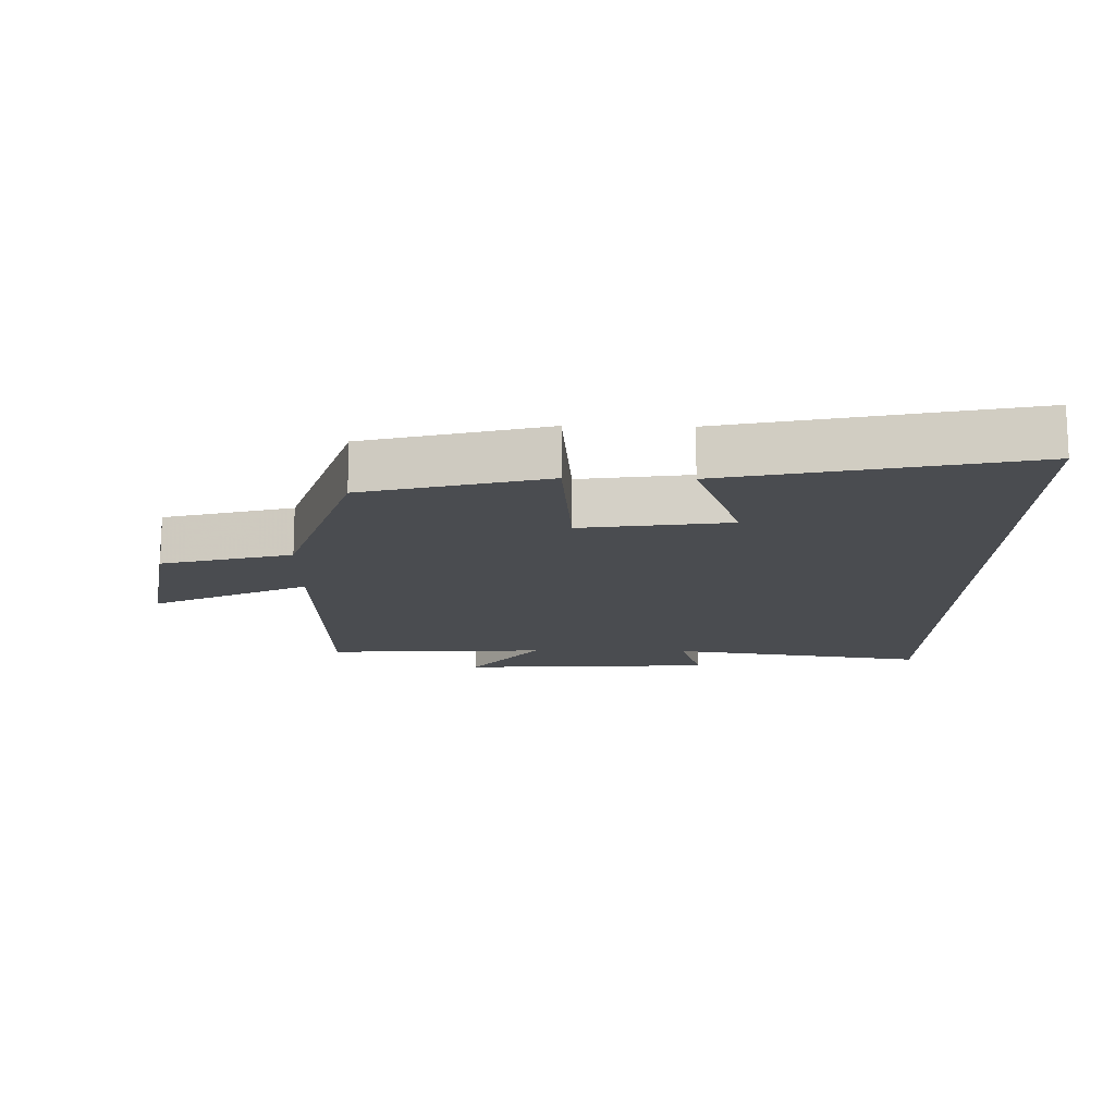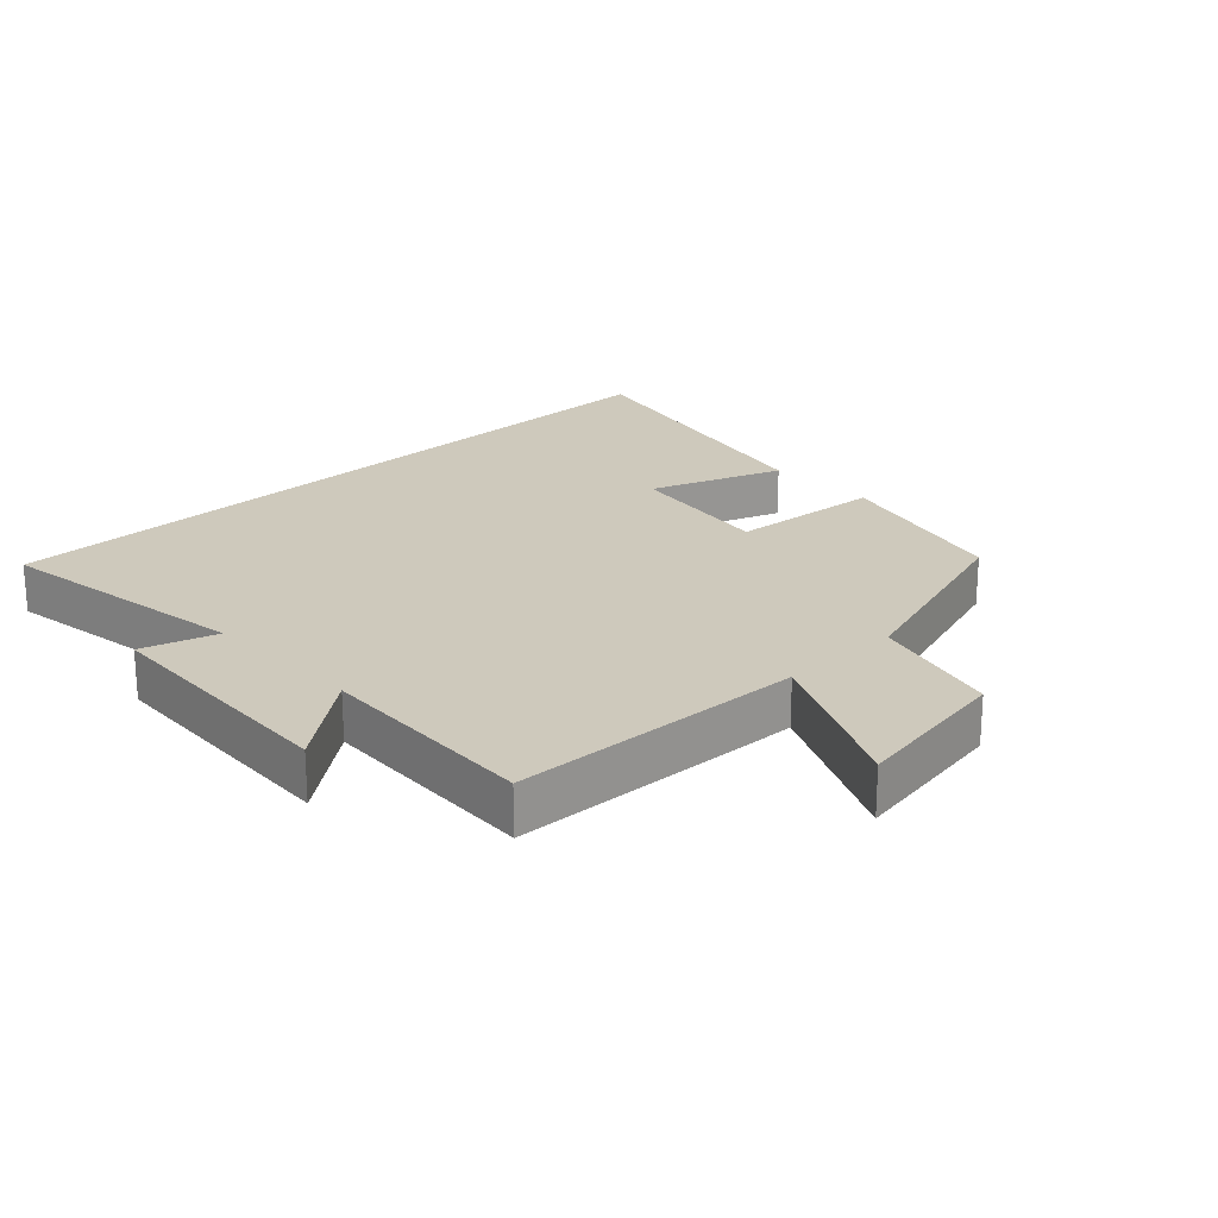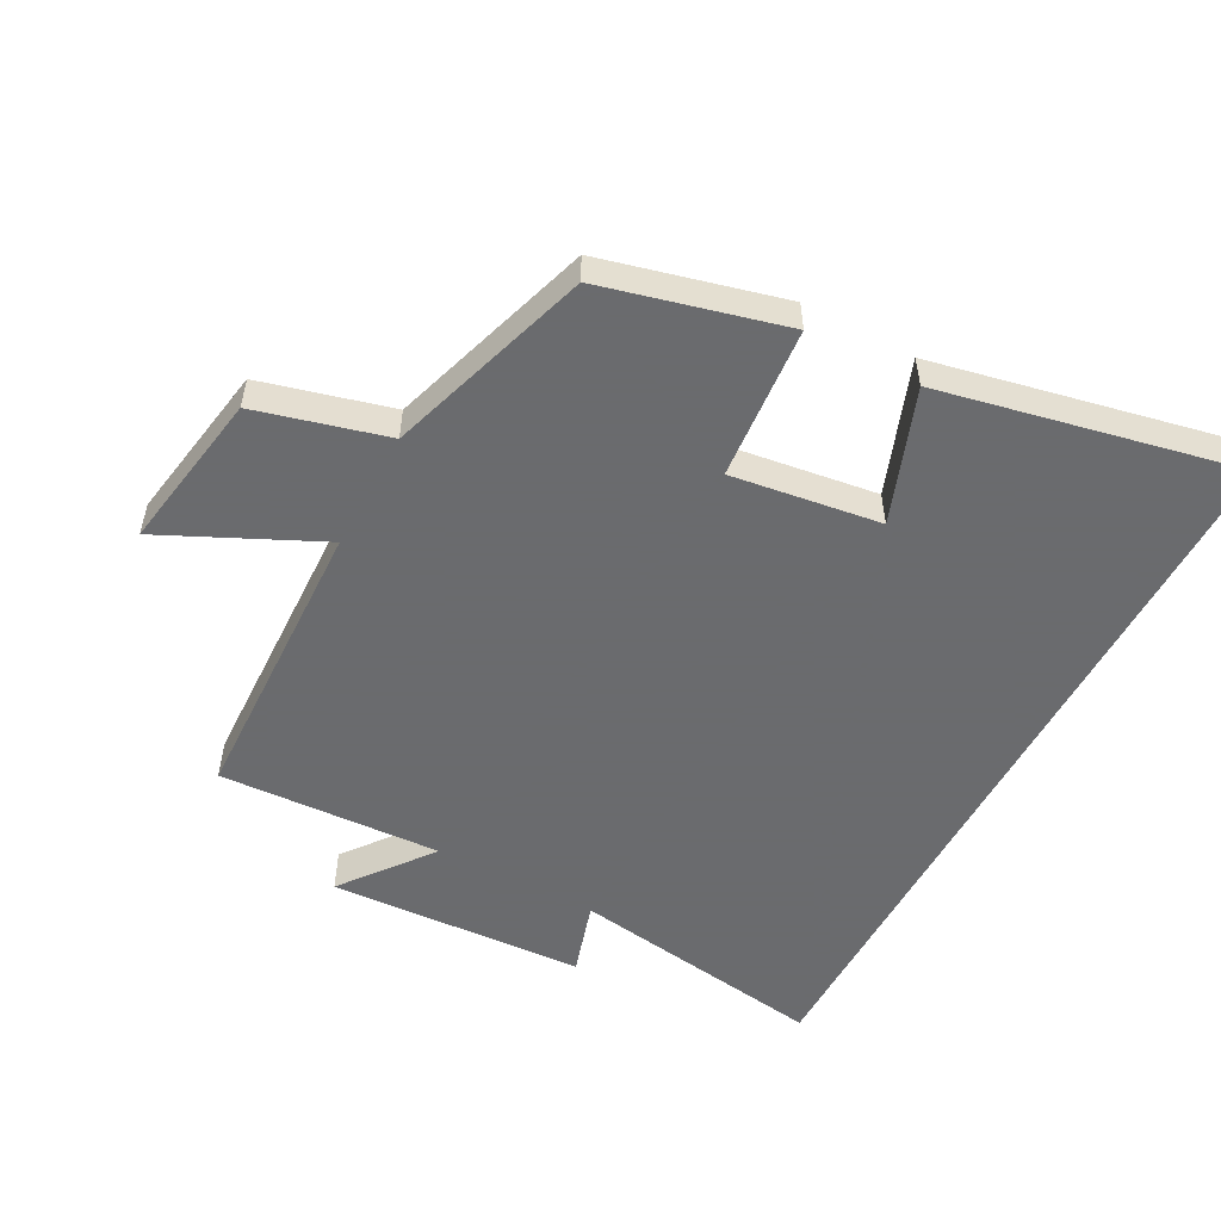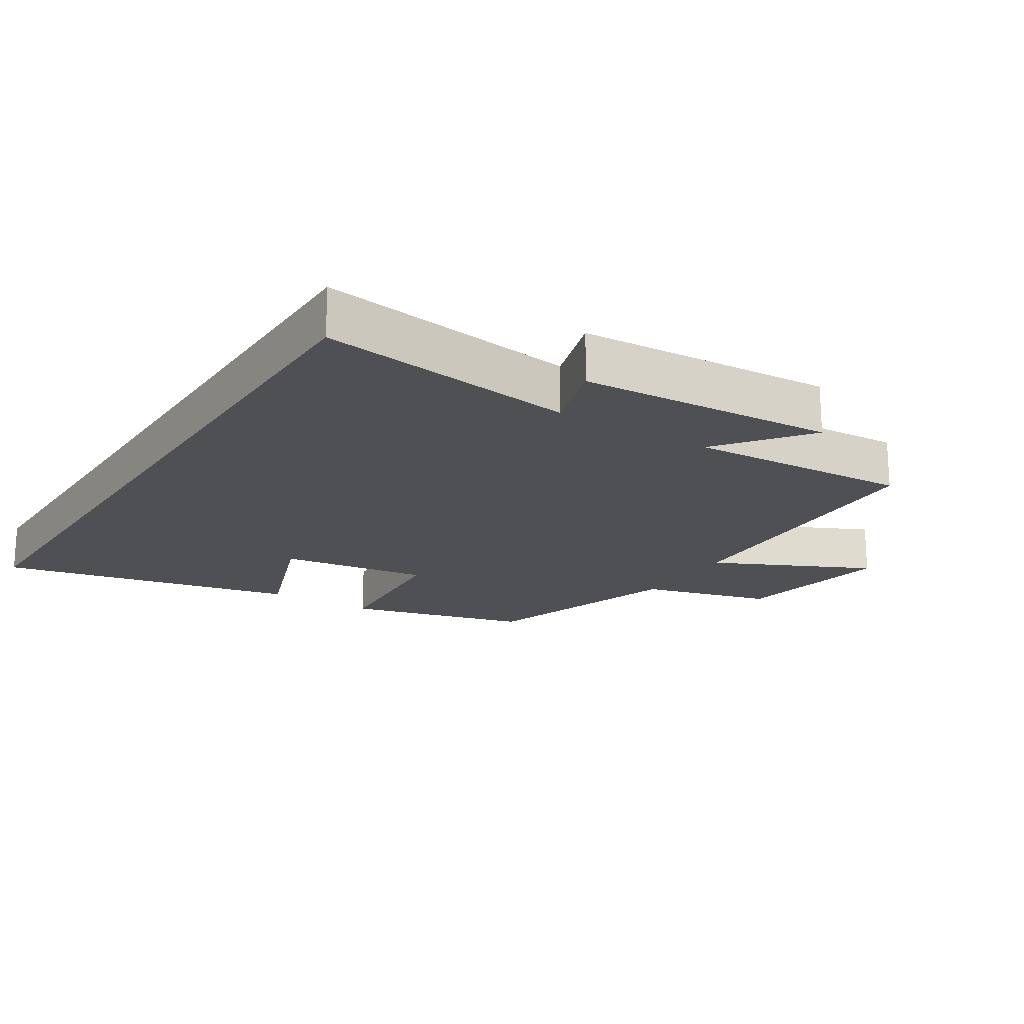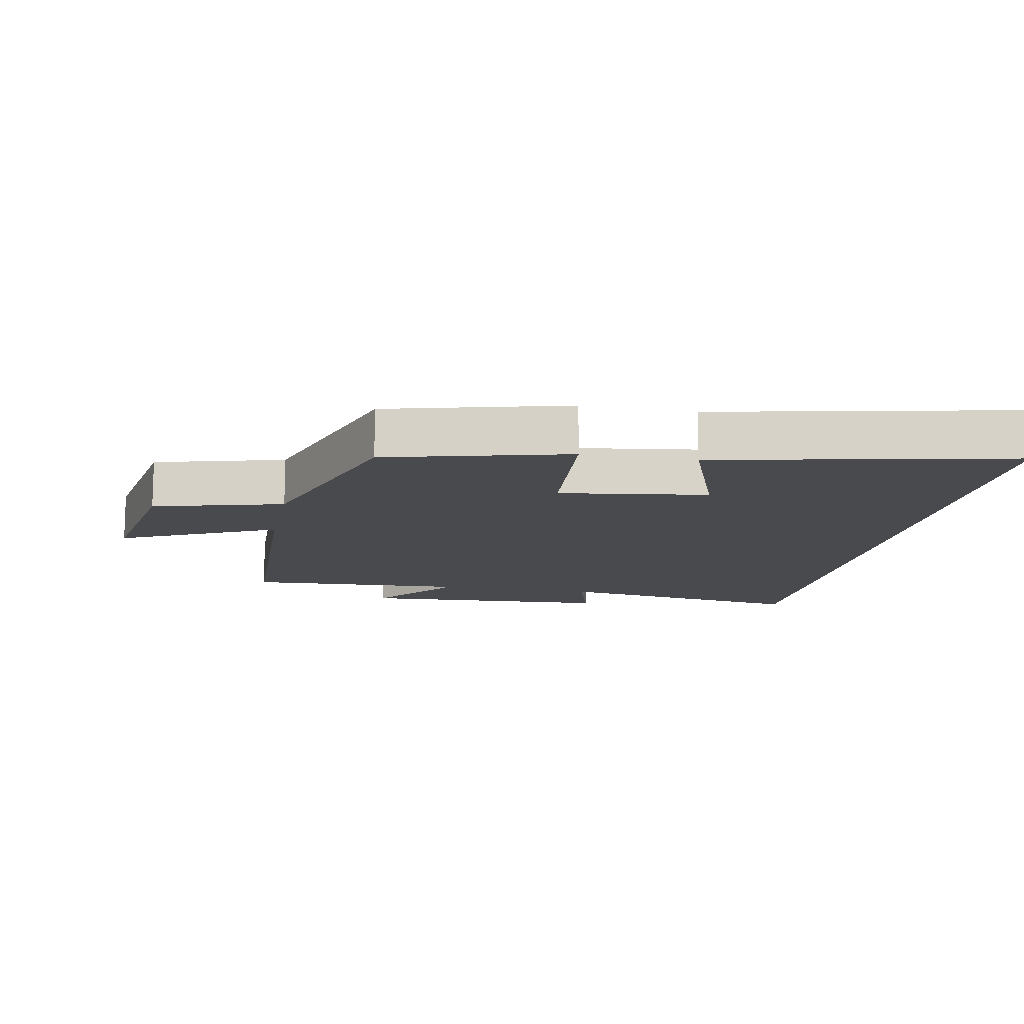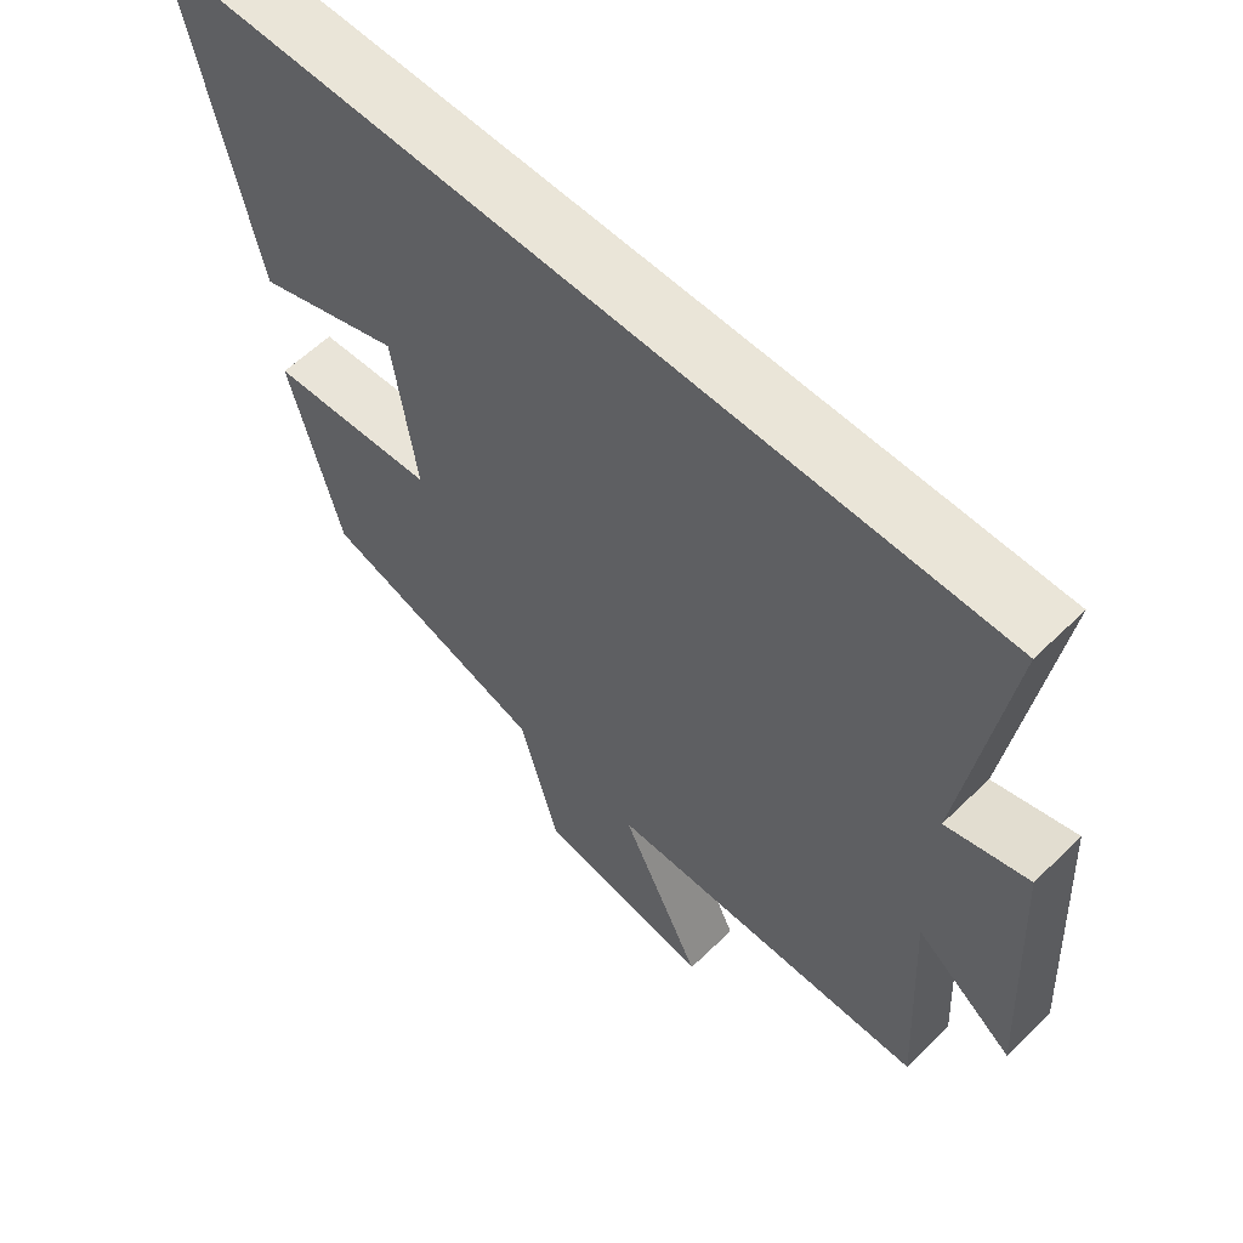
<metadata>
{"format":"obj","ext":"obj","renderer":"f3d","projection":"perspective","resolution":1024,"background":"white","views":[{"elev":-15.0,"azim":-91.2,"up":"+Y"},{"elev":22.3,"azim":136.4,"up":"+Y"},{"elev":-53.3,"azim":-118.2,"up":"+Y"},{"elev":-18.9,"azim":57.7,"up":"+Y"},{"elev":-12.9,"azim":-100.9,"up":"+Y"},{"elev":59.3,"azim":45.0,"up":"+Z"}]}
</metadata>
<code>
v -0.429 0.07 -0.401
v -0.5 0.07 -0.125
v -0.267 0.07 -0.105
v -0.299 0.07 0.121
v -0.5 0.07 0.047
v -0.596 0.07 0.5
v 0.558 0.07 0.5
v 0.5 0.07 0.105
v 0.614 0.07 0.14
v 0.636 0.07 -0.25
v 0.5 0.07 -0.145
v 0.518 0.07 -0.484
v 0.067 0.07 -0.5
v 0.18 0.07 -0.738
v -0.064 0.07 -0.698
v -0.117 0.07 -0.5
v -0.429 0 -0.401
v -0.5 0 -0.125
v -0.267 0 -0.105
v -0.299 0 0.121
v -0.5 0 0.047
v -0.596 0 0.5
v 0.558 0 0.5
v 0.5 0 0.105
v 0.614 0 0.14
v 0.636 0 -0.25
v 0.5 0 -0.145
v 0.518 0 -0.484
v 0.067 0 -0.5
v 0.18 0 -0.738
v -0.064 0 -0.698
v -0.117 0 -0.5
f 13 14 15 16
f 1 2 3
f 16 1 3
f 13 16 3
f 12 13 3
f 11 12 3
f 8 9 10 11
f 8 11 3 4
f 7 8 4
f 4 5 6 7
f 32 31 30 29
f 19 18 17
f 19 17 32
f 19 32 29
f 19 29 28
f 19 28 27
f 27 26 25 24
f 20 19 27 24
f 20 24 23
f 23 22 21 20
f 1 17 18 2
f 2 18 19 3
f 3 19 20 4
f 4 20 21 5
f 5 21 22 6
f 6 22 23 7
f 7 23 24 8
f 8 24 25 9
f 9 25 26 10
f 10 26 27 11
f 11 27 28 12
f 12 28 29 13
f 13 29 30 14
f 14 30 31 15
f 15 31 32 16
f 16 32 17 1

</code>
